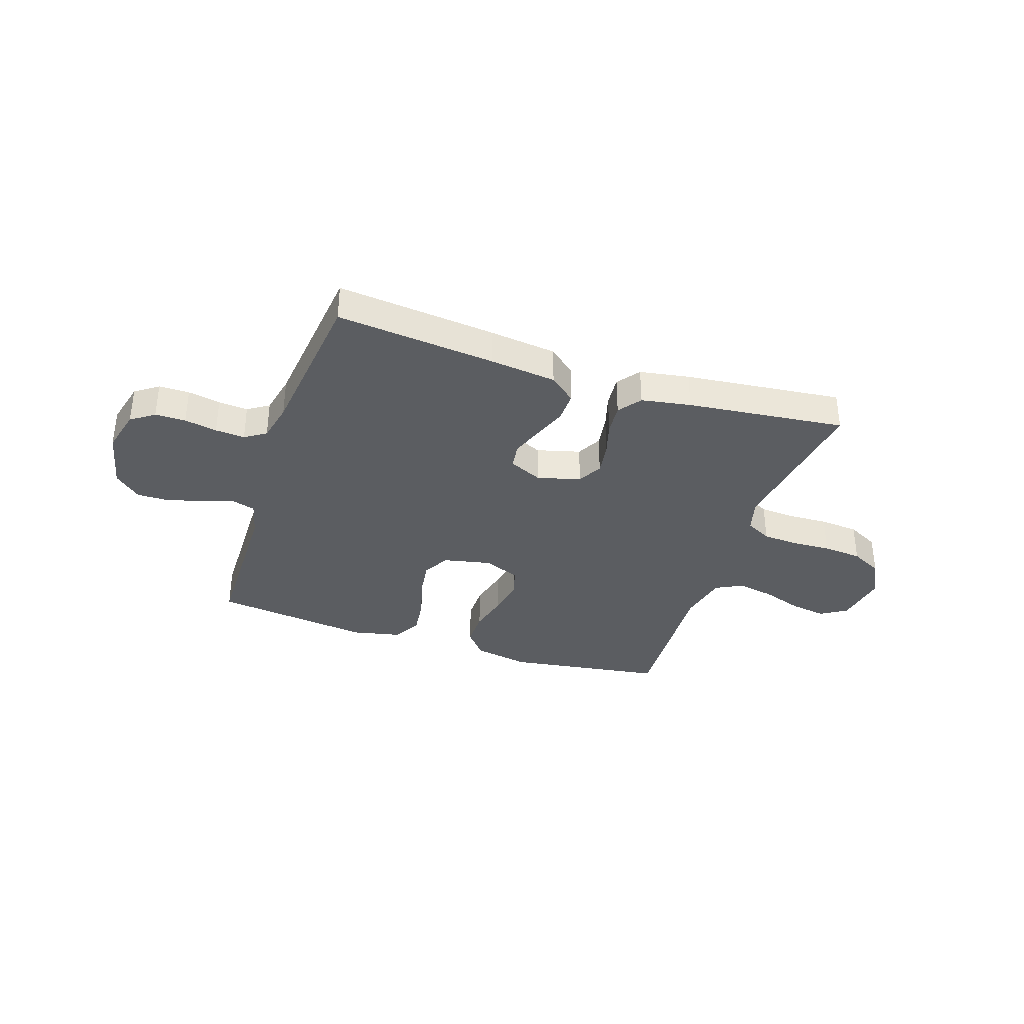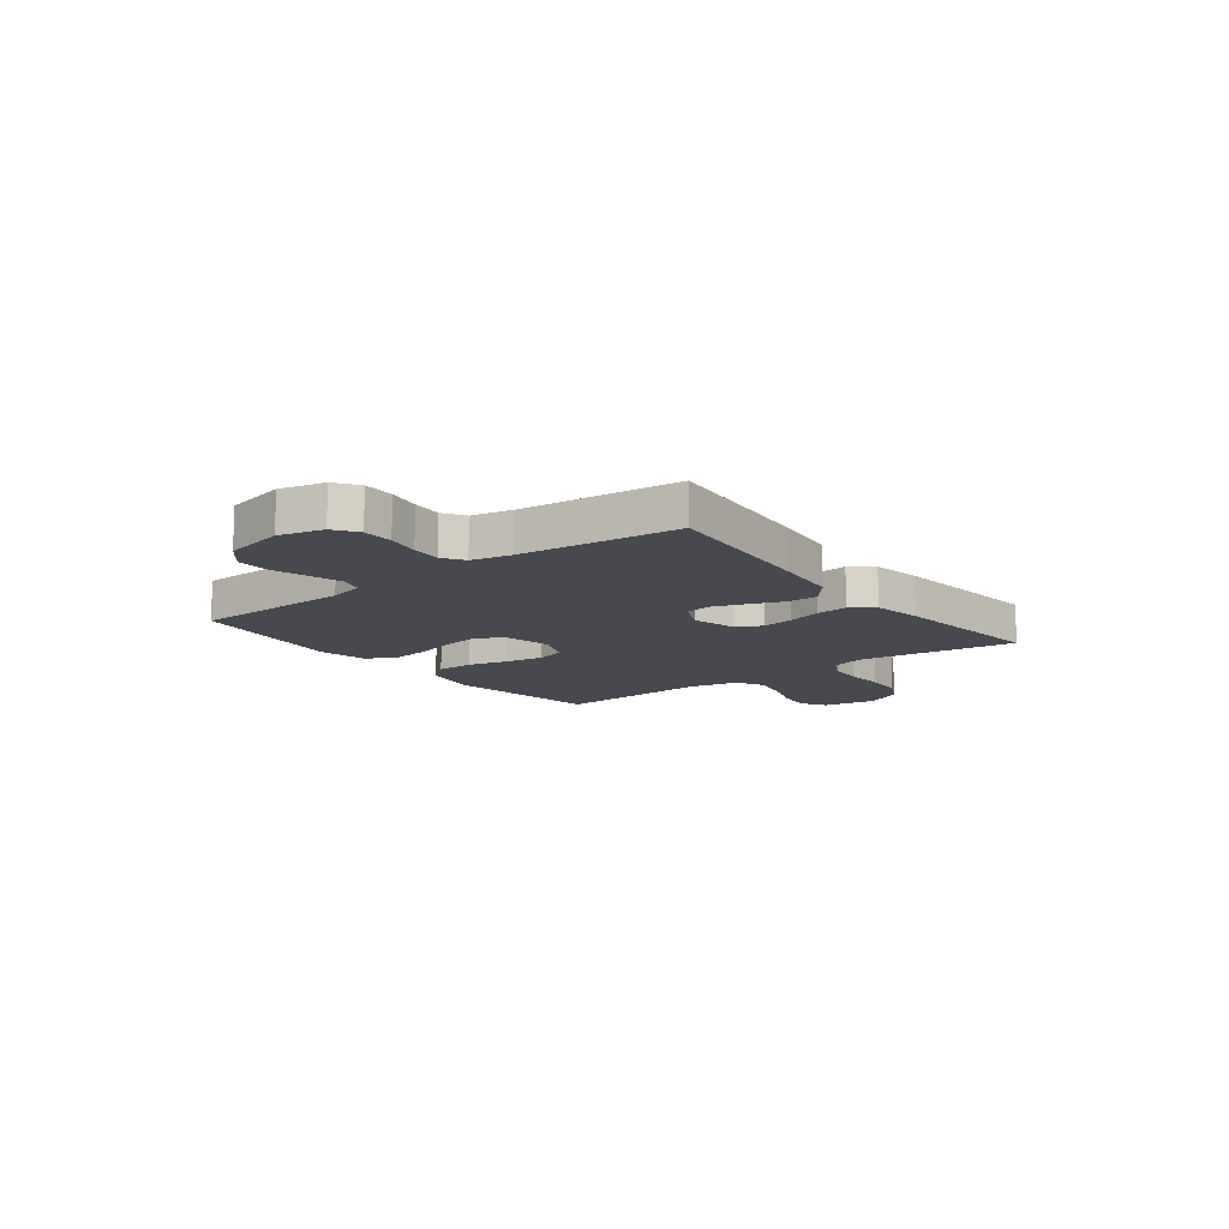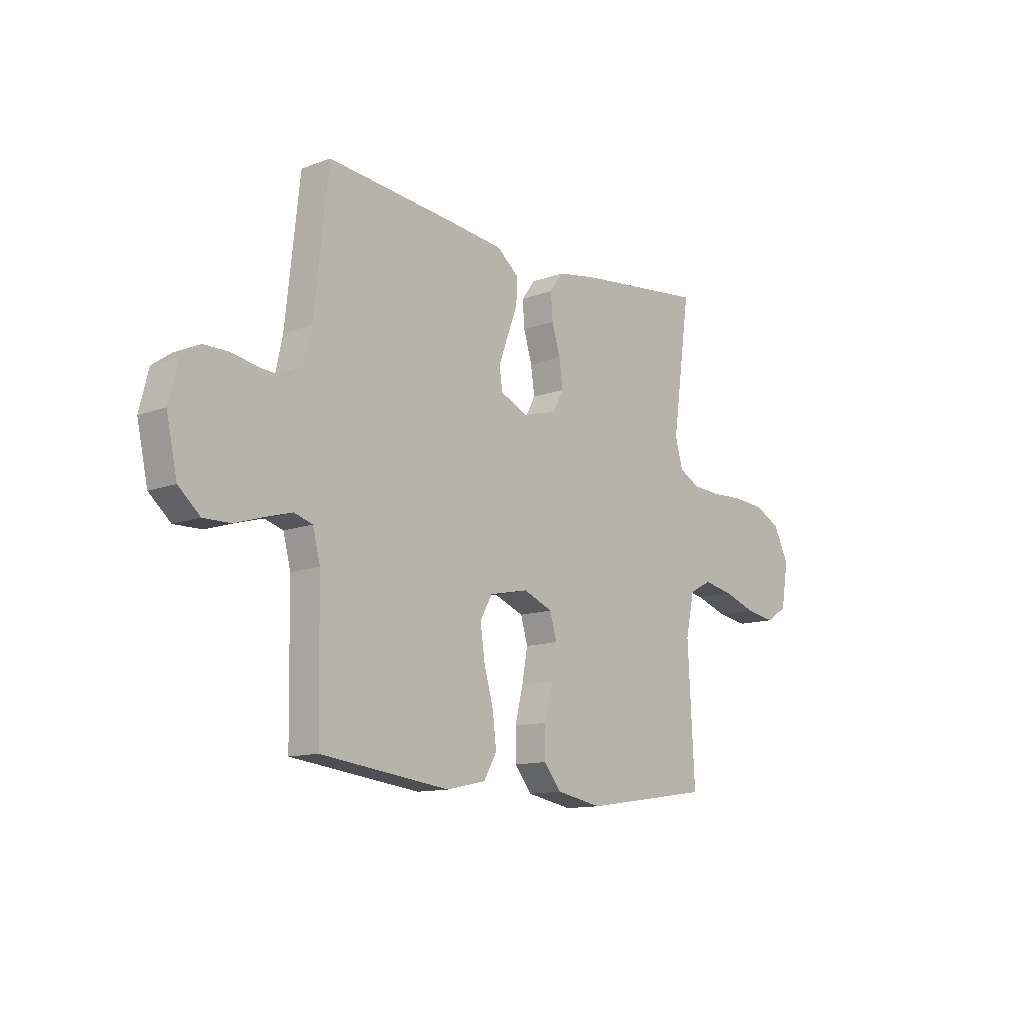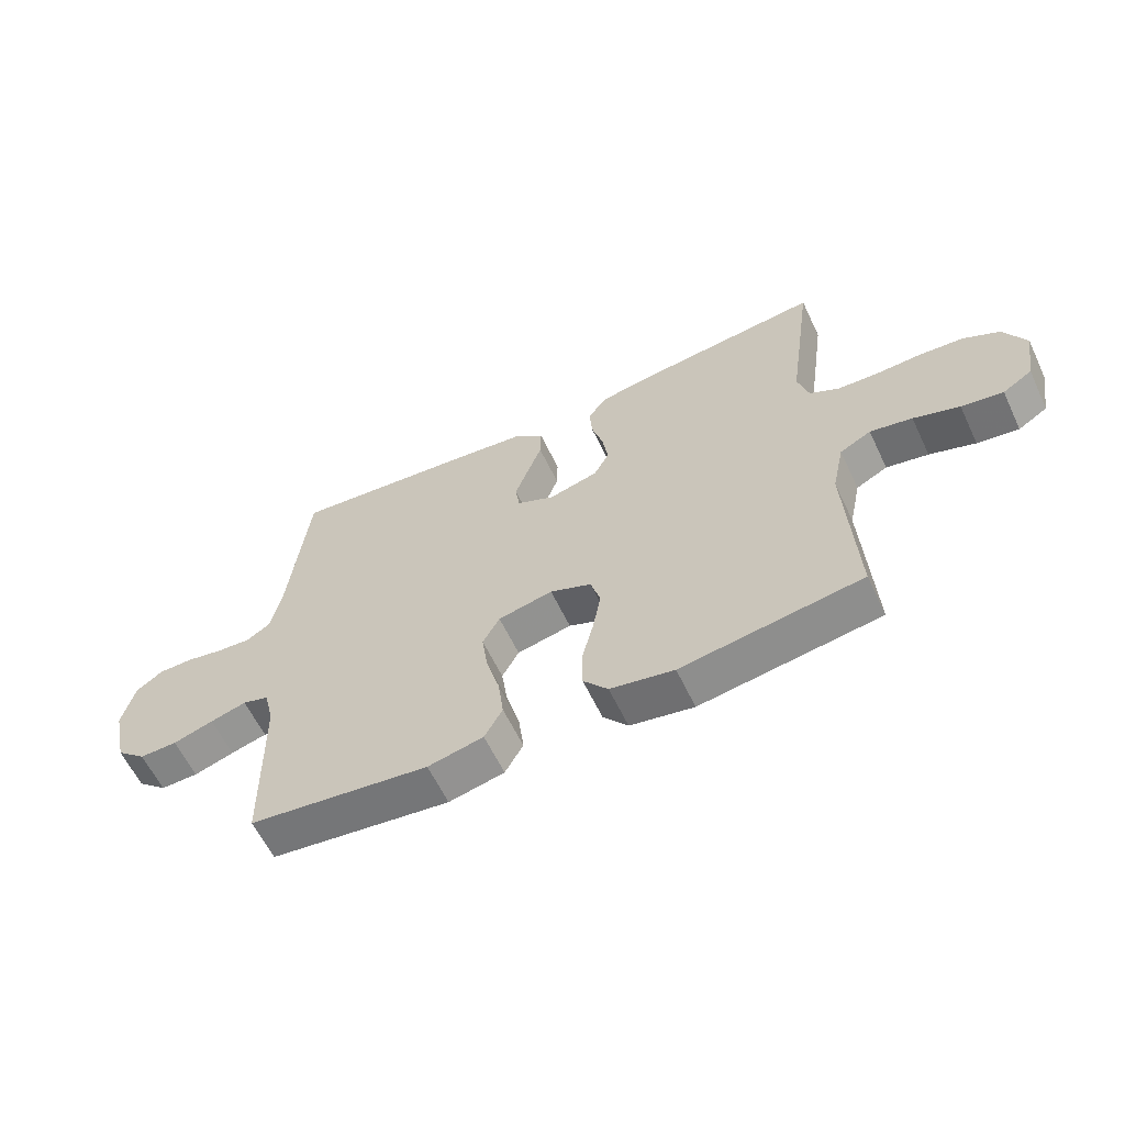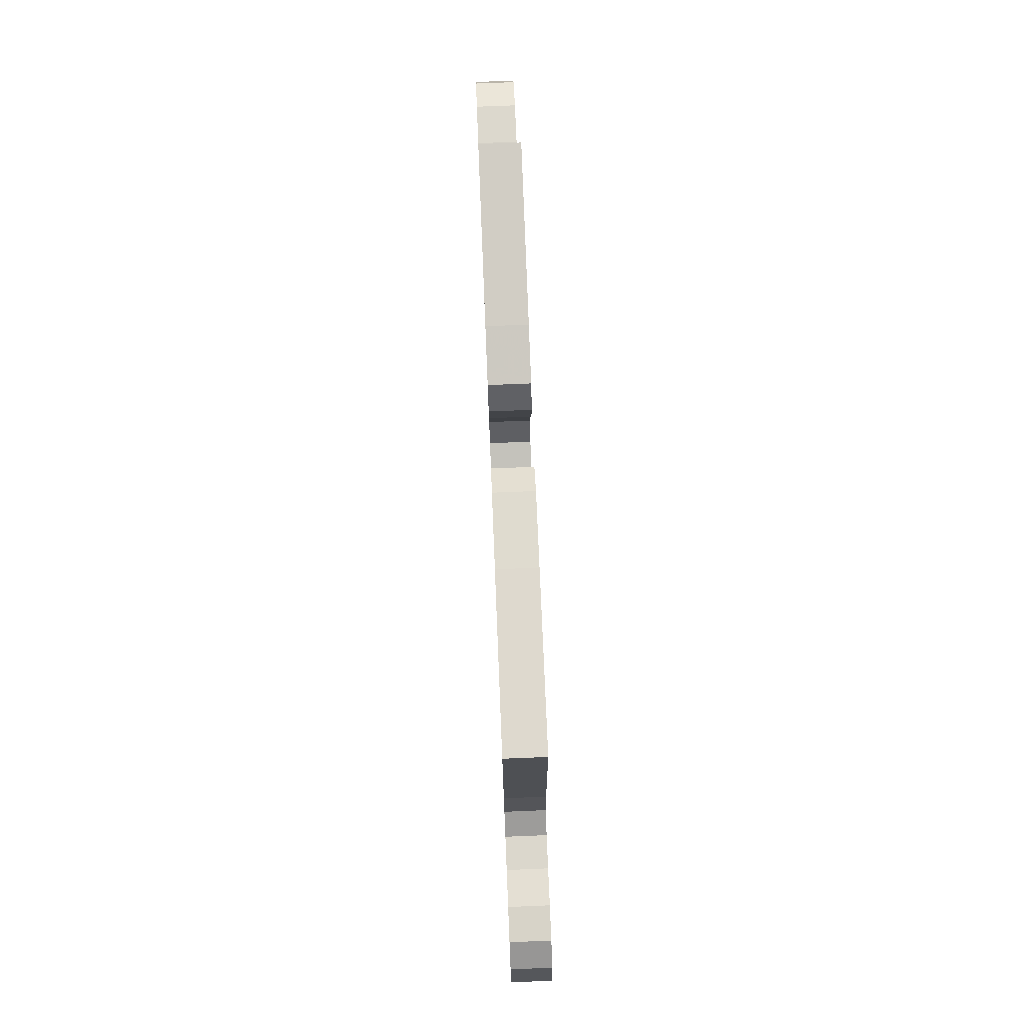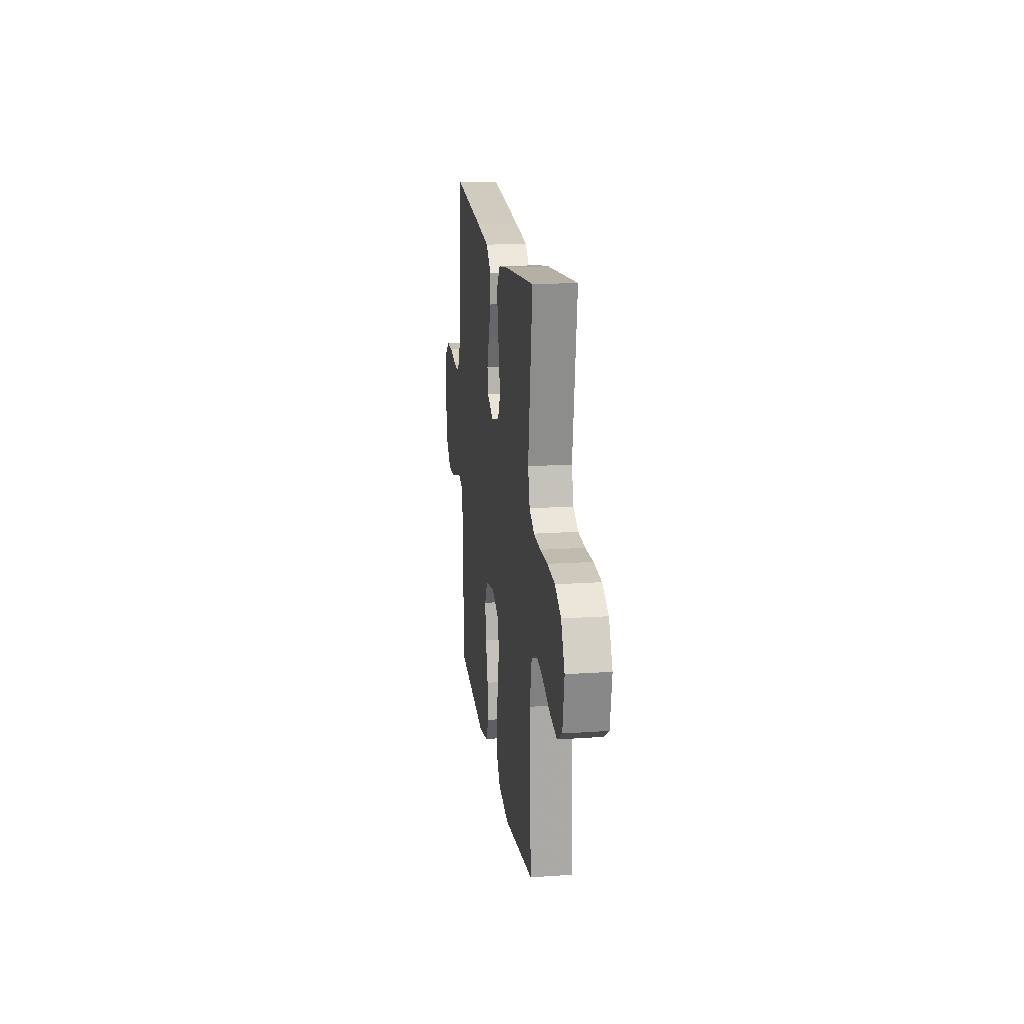
<metadata>
{"format":"obj","ext":"obj","renderer":"f3d","projection":"perspective","resolution":1024,"background":"white","views":[{"elev":-35.4,"azim":-18.4,"up":"+Y"},{"elev":-12.7,"azim":-52.4,"up":"+Y"},{"elev":-12.2,"azim":-48.7,"up":"+Z"},{"elev":-60.8,"azim":25.4,"up":"+Z"},{"elev":77.1,"azim":-92.3,"up":"+Z"},{"elev":17.8,"azim":82.4,"up":"+Z"}]}
</metadata>
<code>
v -0.5 0.07 -0.5
v -0.505 0.07 -0.2
v -0.522 0.07 -0.133
v -0.565 0.07 -0.12
v -0.625 0.07 -0.137
v -0.692 0.07 -0.158
v -0.755 0.07 -0.159
v -0.805 0.07 -0.115
v -0.83 0.07 0
v -0.809 0.07 0.084
v -0.765 0.07 0.115
v -0.707 0.07 0.115
v -0.645 0.07 0.103
v -0.589 0.07 0.099
v -0.549 0.07 0.125
v -0.533 0.07 0.2
v -0.5 0.07 0.5
v -0.2 0.07 0.47
v -0.073 0.07 0.455
v -0.023 0.07 0.414
v -0.024 0.07 0.357
v -0.048 0.07 0.293
v -0.07 0.07 0.232
v -0.063 0.07 0.183
v 0 0.07 0.154
v 0.082 0.07 0.176
v 0.107 0.07 0.223
v 0.098 0.07 0.284
v 0.079 0.07 0.349
v 0.074 0.07 0.408
v 0.106 0.07 0.451
v 0.2 0.07 0.467
v 0.5 0.07 0.5
v 0.458 0.07 0.2
v 0.476 0.07 0.136
v 0.525 0.07 0.11
v 0.592 0.07 0.106
v 0.667 0.07 0.109
v 0.741 0.07 0.103
v 0.801 0.07 0.072
v 0.837 0.07 0
v 0.82 0.07 -0.1
v 0.771 0.07 -0.131
v 0.702 0.07 -0.12
v 0.626 0.07 -0.094
v 0.556 0.07 -0.08
v 0.504 0.07 -0.107
v 0.484 0.07 -0.2
v 0.5 0.07 -0.5
v 0.2 0.07 -0.544
v 0.094 0.07 -0.524
v 0.053 0.07 -0.474
v 0.053 0.07 -0.404
v 0.072 0.07 -0.328
v 0.085 0.07 -0.255
v 0.069 0.07 -0.199
v 0 0.07 -0.171
v -0.091 0.07 -0.19
v -0.119 0.07 -0.241
v -0.109 0.07 -0.313
v -0.087 0.07 -0.392
v -0.078 0.07 -0.465
v -0.108 0.07 -0.518
v -0.2 0.07 -0.538
v -0.5 0 -0.5
v -0.505 0 -0.2
v -0.522 0 -0.133
v -0.565 0 -0.12
v -0.625 0 -0.137
v -0.692 0 -0.158
v -0.755 0 -0.159
v -0.805 0 -0.115
v -0.83 0 0
v -0.809 0 0.084
v -0.765 0 0.115
v -0.707 0 0.115
v -0.645 0 0.103
v -0.589 0 0.099
v -0.549 0 0.125
v -0.533 0 0.2
v -0.5 0 0.5
v -0.2 0 0.47
v -0.073 0 0.455
v -0.023 0 0.414
v -0.024 0 0.357
v -0.048 0 0.293
v -0.07 0 0.232
v -0.063 0 0.183
v 0 0 0.154
v 0.082 0 0.176
v 0.107 0 0.223
v 0.098 0 0.284
v 0.079 0 0.349
v 0.074 0 0.408
v 0.106 0 0.451
v 0.2 0 0.467
v 0.5 0 0.5
v 0.458 0 0.2
v 0.476 0 0.136
v 0.525 0 0.11
v 0.592 0 0.106
v 0.667 0 0.109
v 0.741 0 0.103
v 0.801 0 0.072
v 0.837 0 0
v 0.82 0 -0.1
v 0.771 0 -0.131
v 0.702 0 -0.12
v 0.626 0 -0.094
v 0.556 0 -0.08
v 0.504 0 -0.107
v 0.484 0 -0.2
v 0.5 0 -0.5
v 0.2 0 -0.544
v 0.094 0 -0.524
v 0.053 0 -0.474
v 0.053 0 -0.404
v 0.072 0 -0.328
v 0.085 0 -0.255
v 0.069 0 -0.199
v 0 0 -0.171
v -0.091 0 -0.19
v -0.119 0 -0.241
v -0.109 0 -0.313
v -0.087 0 -0.392
v -0.078 0 -0.465
v -0.108 0 -0.518
v -0.2 0 -0.538
f 63 64 1 2
f 60 61 62 63
f 59 60 63 2
f 58 59 2 3
f 57 58 3 4
f 51 52 53 54
f 51 54 55
f 48 49 50 51
f 47 48 51 55
f 46 47 55 56
f 42 43 44 45
f 42 45 46
f 41 42 46
f 37 38 39 40
f 36 37 40 41
f 31 32 33 34
f 31 34 35
f 28 29 30 31
f 27 28 31 35
f 26 27 35 36
f 19 20 21 22
f 19 22 23
f 16 17 18 19
f 15 16 19 23
f 14 15 23 24
f 10 11 12 13
f 10 13 14
f 9 10 14
f 5 6 7 8
f 4 5 8 9
f 57 4 9 14
f 25 26 36 41
f 25 41 46 56
f 25 56 57
f 14 24 25 57
f 66 65 128 127
f 127 126 125 124
f 66 127 124 123
f 67 66 123 122
f 68 67 122 121
f 118 117 116 115
f 119 118 115
f 115 114 113 112
f 119 115 112 111
f 120 119 111 110
f 109 108 107 106
f 110 109 106
f 110 106 105
f 104 103 102 101
f 105 104 101 100
f 98 97 96 95
f 99 98 95
f 95 94 93 92
f 99 95 92 91
f 100 99 91 90
f 86 85 84 83
f 87 86 83
f 83 82 81 80
f 87 83 80 79
f 88 87 79 78
f 77 76 75 74
f 78 77 74
f 78 74 73
f 72 71 70 69
f 73 72 69 68
f 78 73 68 121
f 105 100 90 89
f 120 110 105 89
f 121 120 89
f 121 89 88 78
f 1 65 66 2
f 2 66 67 3
f 3 67 68 4
f 4 68 69 5
f 5 69 70 6
f 6 70 71 7
f 7 71 72 8
f 8 72 73 9
f 9 73 74 10
f 10 74 75 11
f 11 75 76 12
f 12 76 77 13
f 13 77 78 14
f 14 78 79 15
f 15 79 80 16
f 16 80 81 17
f 17 81 82 18
f 18 82 83 19
f 19 83 84 20
f 20 84 85 21
f 21 85 86 22
f 22 86 87 23
f 23 87 88 24
f 24 88 89 25
f 25 89 90 26
f 26 90 91 27
f 27 91 92 28
f 28 92 93 29
f 29 93 94 30
f 30 94 95 31
f 31 95 96 32
f 32 96 97 33
f 33 97 98 34
f 34 98 99 35
f 35 99 100 36
f 36 100 101 37
f 37 101 102 38
f 38 102 103 39
f 39 103 104 40
f 40 104 105 41
f 41 105 106 42
f 42 106 107 43
f 43 107 108 44
f 44 108 109 45
f 45 109 110 46
f 46 110 111 47
f 47 111 112 48
f 48 112 113 49
f 49 113 114 50
f 50 114 115 51
f 51 115 116 52
f 52 116 117 53
f 53 117 118 54
f 54 118 119 55
f 55 119 120 56
f 56 120 121 57
f 57 121 122 58
f 58 122 123 59
f 59 123 124 60
f 60 124 125 61
f 61 125 126 62
f 62 126 127 63
f 63 127 128 64
f 64 128 65 1

</code>
